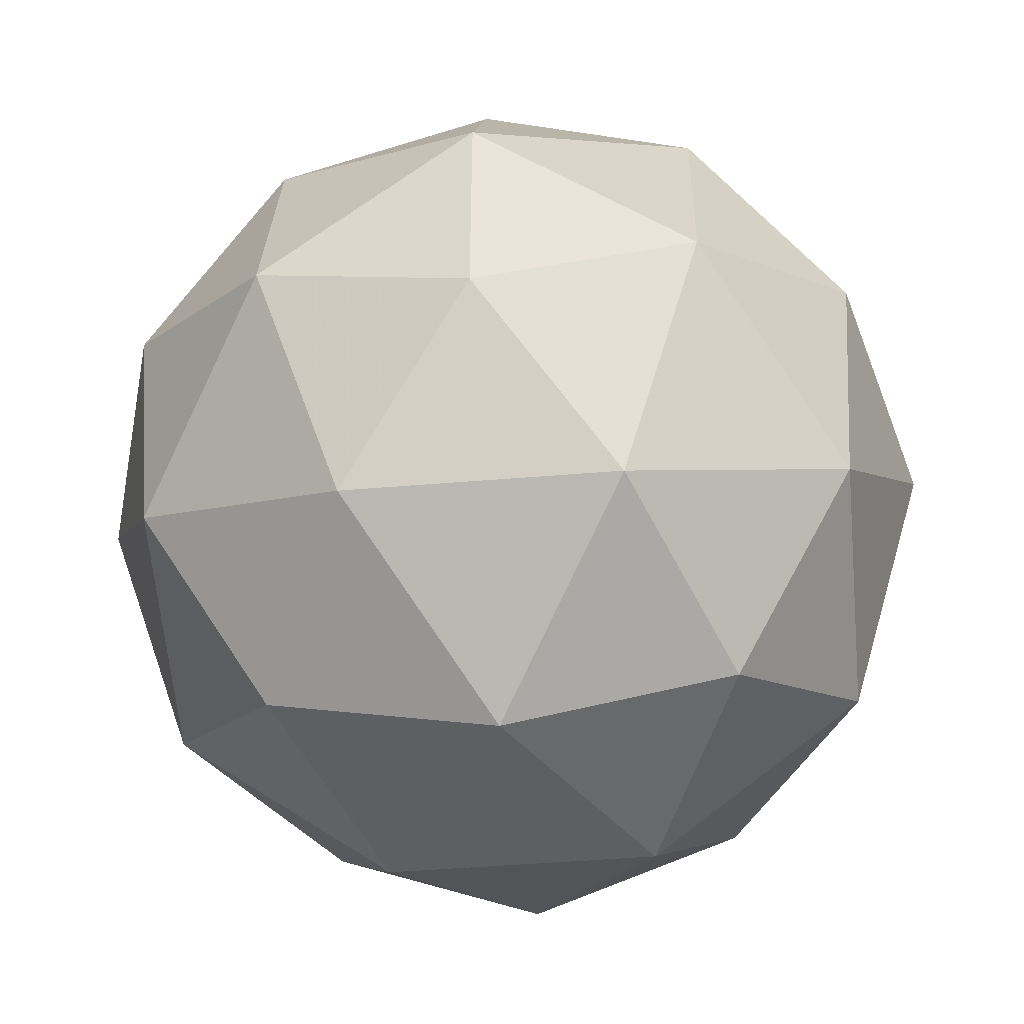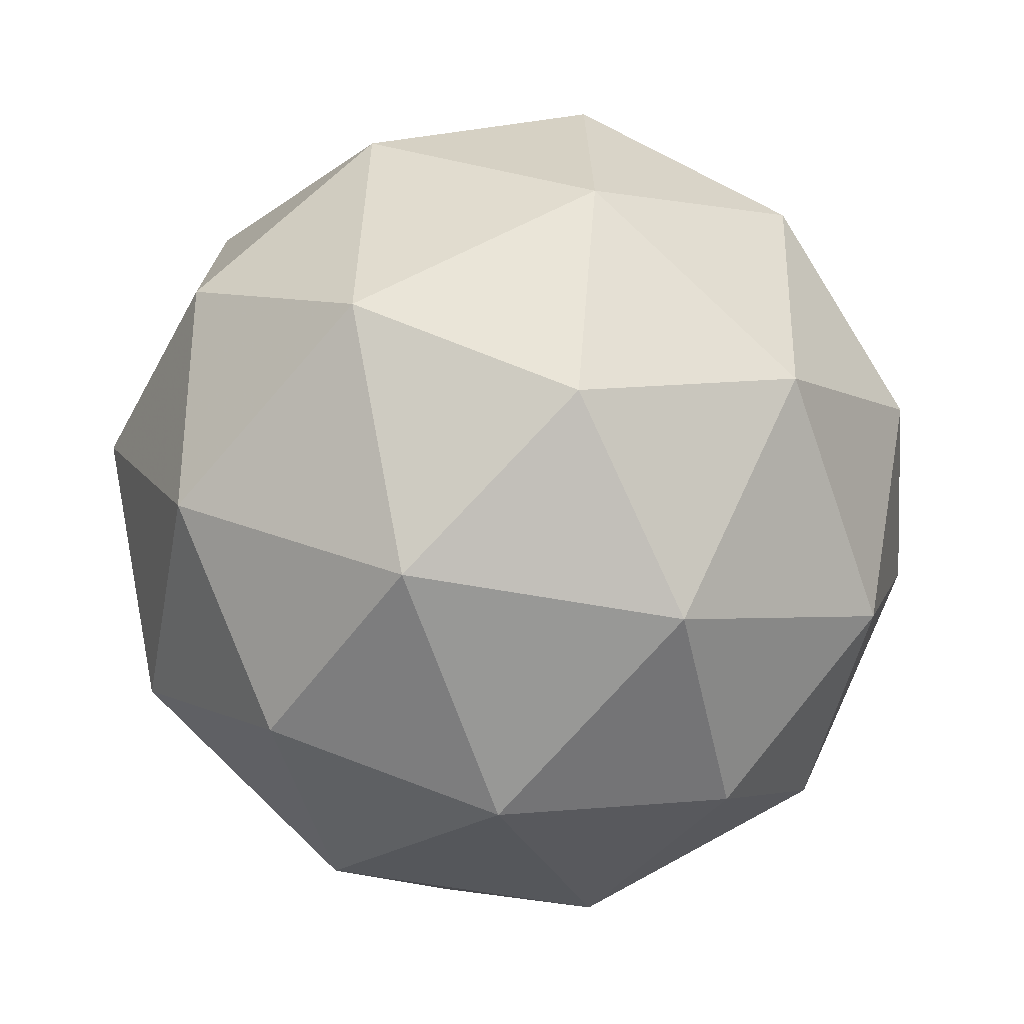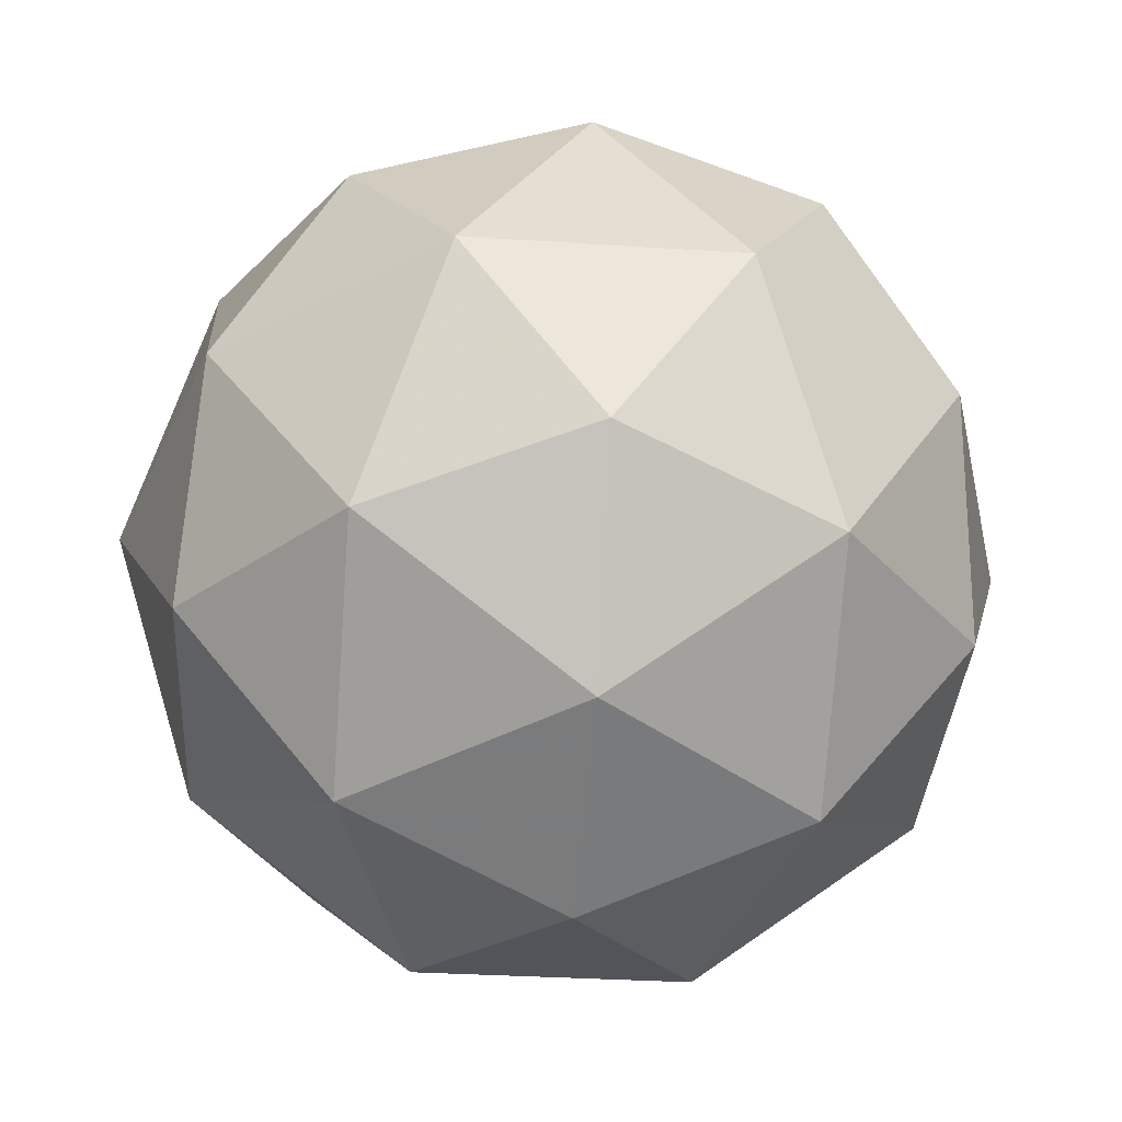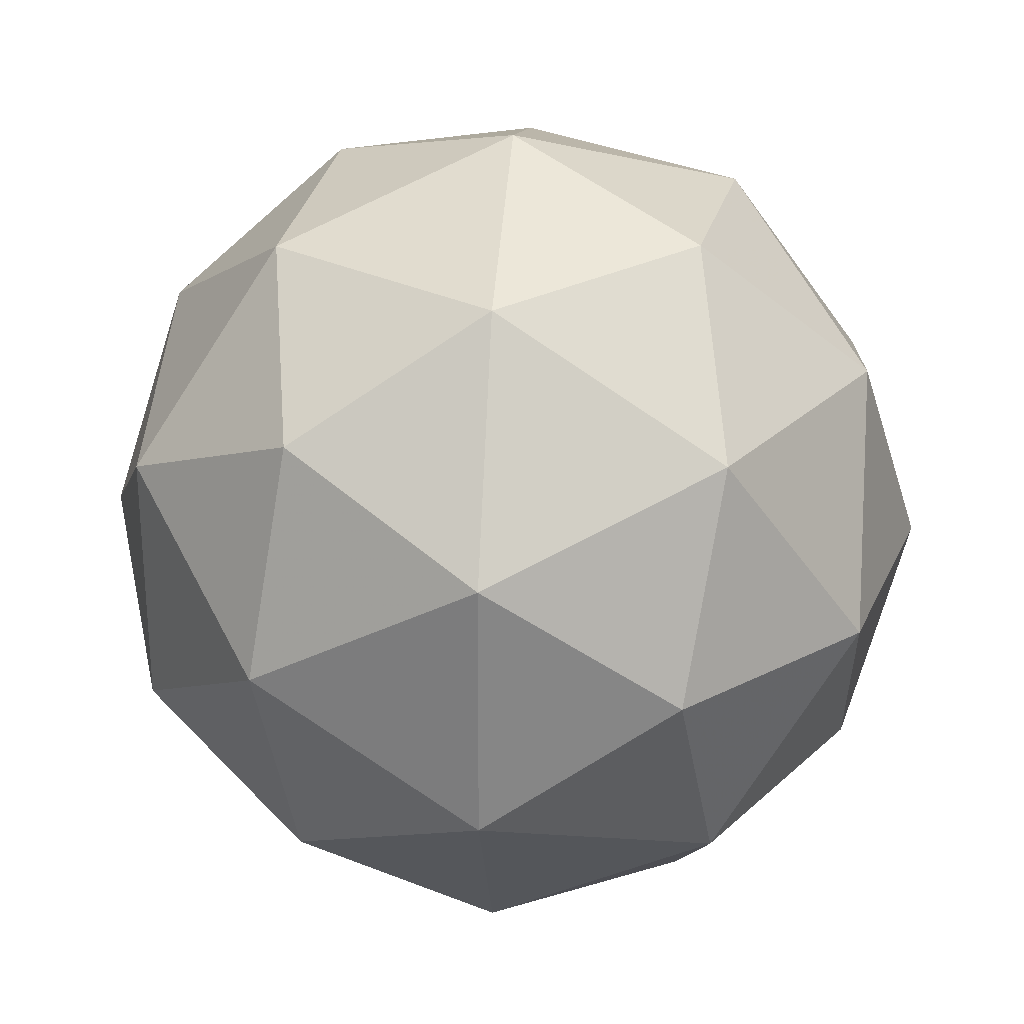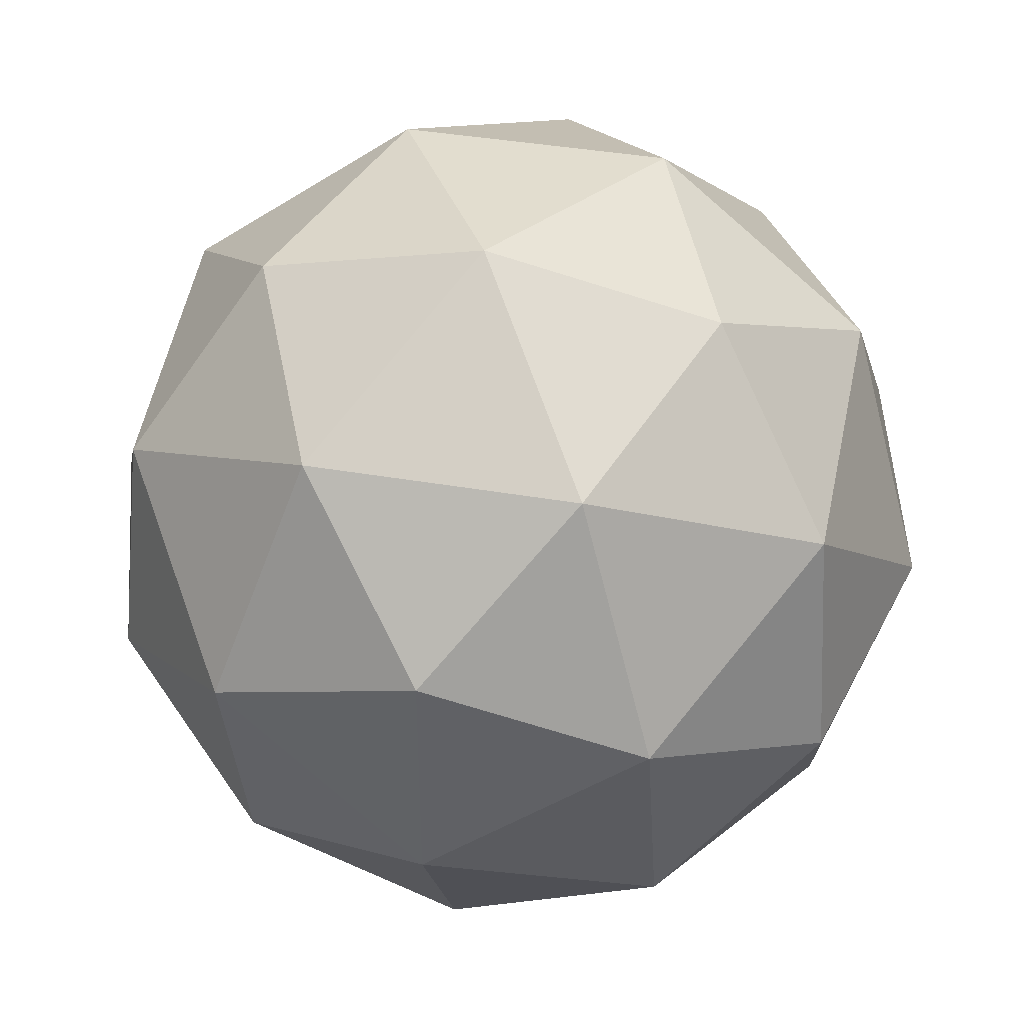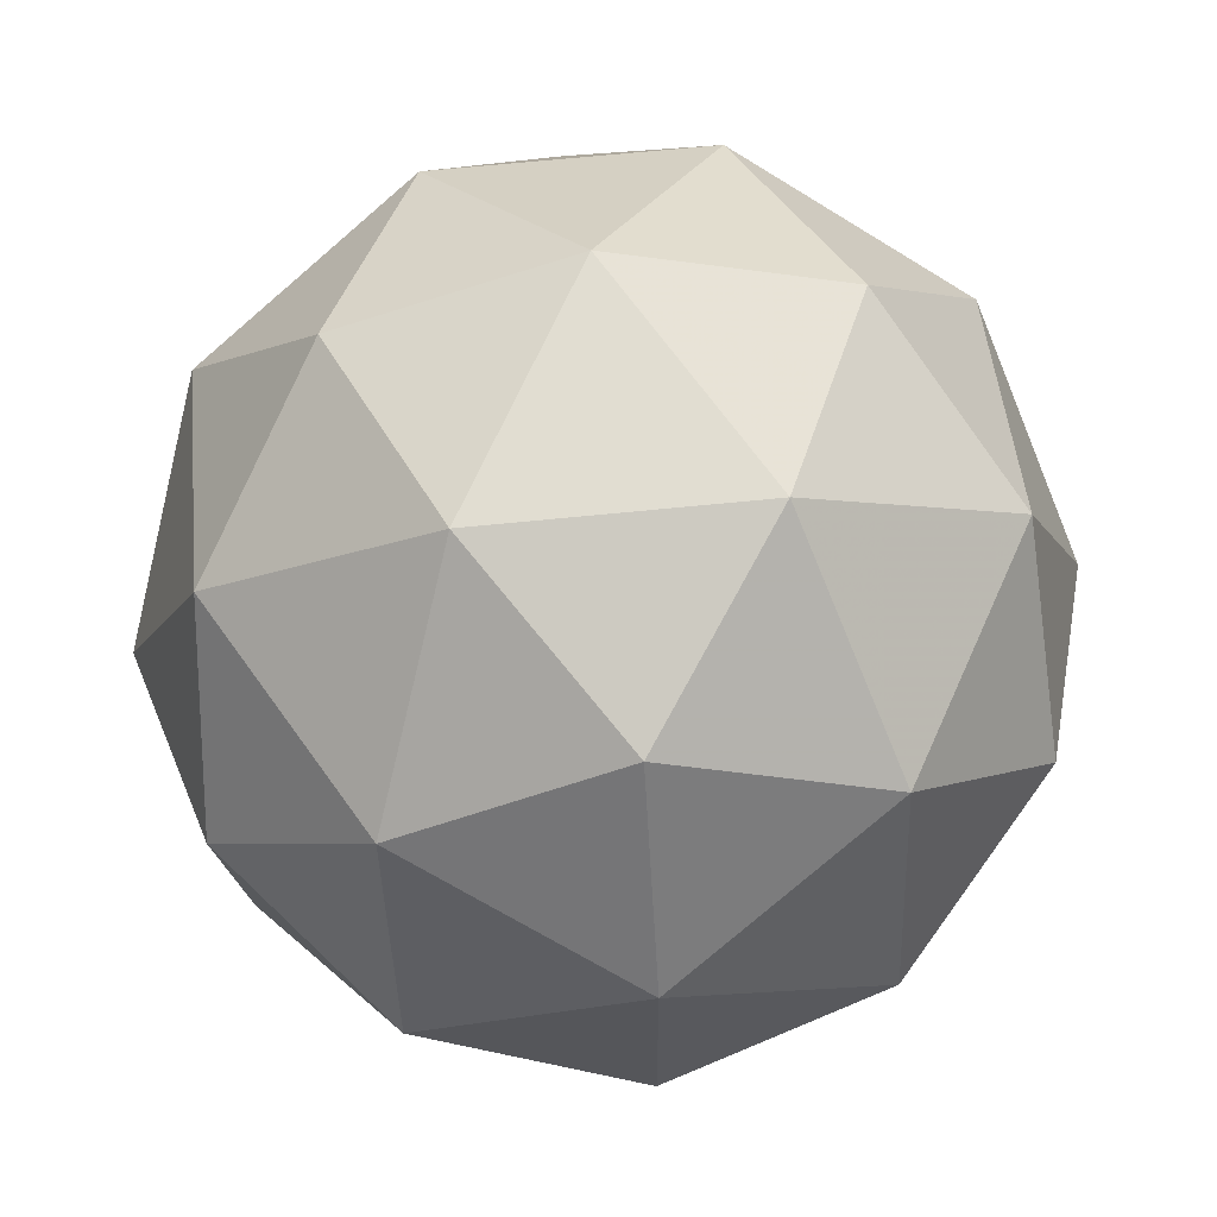
<metadata>
{"format":"obj","ext":"obj","renderer":"f3d","projection":"perspective","resolution":1024,"background":"white","views":[{"elev":53.0,"azim":161.7,"up":"+Z"},{"elev":75.5,"azim":26.1,"up":"+Z"},{"elev":79.7,"azim":-15.6,"up":"+Z"},{"elev":-43.4,"azim":98.3,"up":"+Y"},{"elev":-1.8,"azim":28.2,"up":"+Z"},{"elev":-66.6,"azim":-84.9,"up":"+Z"}]}
</metadata>
<code>
v 3.438 -1.902 -2.924
v 3.403 -1.897 -2.848
v 3.483 -1.922 -2.856
v 3.489 -1.969 -2.925
v 3.412 -1.973 -2.96
v 3.36 -1.929 -2.912
v 3.432 -1.961 -2.802
v 3.485 -2.006 -2.849
v 3.441 -2.038 -2.914
v 3.361 -2.012 -2.906
v 3.356 -1.965 -2.837
v 3.406 -2.033 -2.838
v 3.468 -1.902 -2.891
v 3.421 -1.887 -2.887
v 3.447 -1.899 -2.846
v 3.374 -1.903 -2.88
v 3.395 -1.906 -2.925
v 3.471 -1.93 -2.932
v 3.497 -1.942 -2.892
v 3.426 -1.932 -2.953
v 3.456 -1.972 -2.953
v 3.38 -1.948 -2.946
v 3.372 -1.925 -2.835
v 3.346 -1.943 -2.873
v 3.464 -1.937 -2.819
v 3.417 -1.922 -2.815
v 3.498 -1.991 -2.888
v 3.495 -1.963 -2.848
v 3.428 -2.012 -2.947
v 3.472 -2.01 -2.926
v 3.349 -1.971 -2.914
v 3.381 -1.997 -2.942
v 3.389 -1.963 -2.808
v 3.465 -1.986 -2.816
v 3.47 -2.031 -2.882
v 3.397 -2.035 -2.915
v 3.347 -1.993 -2.87
v 3.418 -2.002 -2.809
v 3.373 -2.005 -2.829
v 3.449 -2.028 -2.837
v 3.424 -2.047 -2.875
v 3.377 -2.032 -2.87
f 1 14 13
f 2 14 16
f 1 13 18
f 1 18 20
f 1 20 17
f 2 16 23
f 3 15 25
f 4 19 27
f 5 21 29
f 6 22 31
f 2 23 26
f 3 25 28
f 4 27 30
f 5 29 32
f 6 31 24
f 7 33 38
f 8 34 40
f 9 35 41
f 10 36 42
f 11 37 39
f 39 42 12
f 39 37 42
f 37 10 42
f 42 41 12
f 42 36 41
f 36 9 41
f 41 40 12
f 41 35 40
f 35 8 40
f 40 38 12
f 40 34 38
f 34 7 38
f 38 39 12
f 38 33 39
f 33 11 39
f 24 37 11
f 24 31 37
f 31 10 37
f 32 36 10
f 32 29 36
f 29 9 36
f 30 35 9
f 30 27 35
f 27 8 35
f 28 34 8
f 28 25 34
f 25 7 34
f 26 33 7
f 26 23 33
f 23 11 33
f 31 32 10
f 31 22 32
f 22 5 32
f 29 30 9
f 29 21 30
f 21 4 30
f 27 28 8
f 27 19 28
f 19 3 28
f 25 26 7
f 25 15 26
f 15 2 26
f 23 24 11
f 23 16 24
f 16 6 24
f 17 22 6
f 17 20 22
f 20 5 22
f 20 21 5
f 20 18 21
f 18 4 21
f 18 19 4
f 18 13 19
f 13 3 19
f 16 17 6
f 16 14 17
f 14 1 17
f 13 15 3
f 13 14 15
f 14 2 15

</code>
